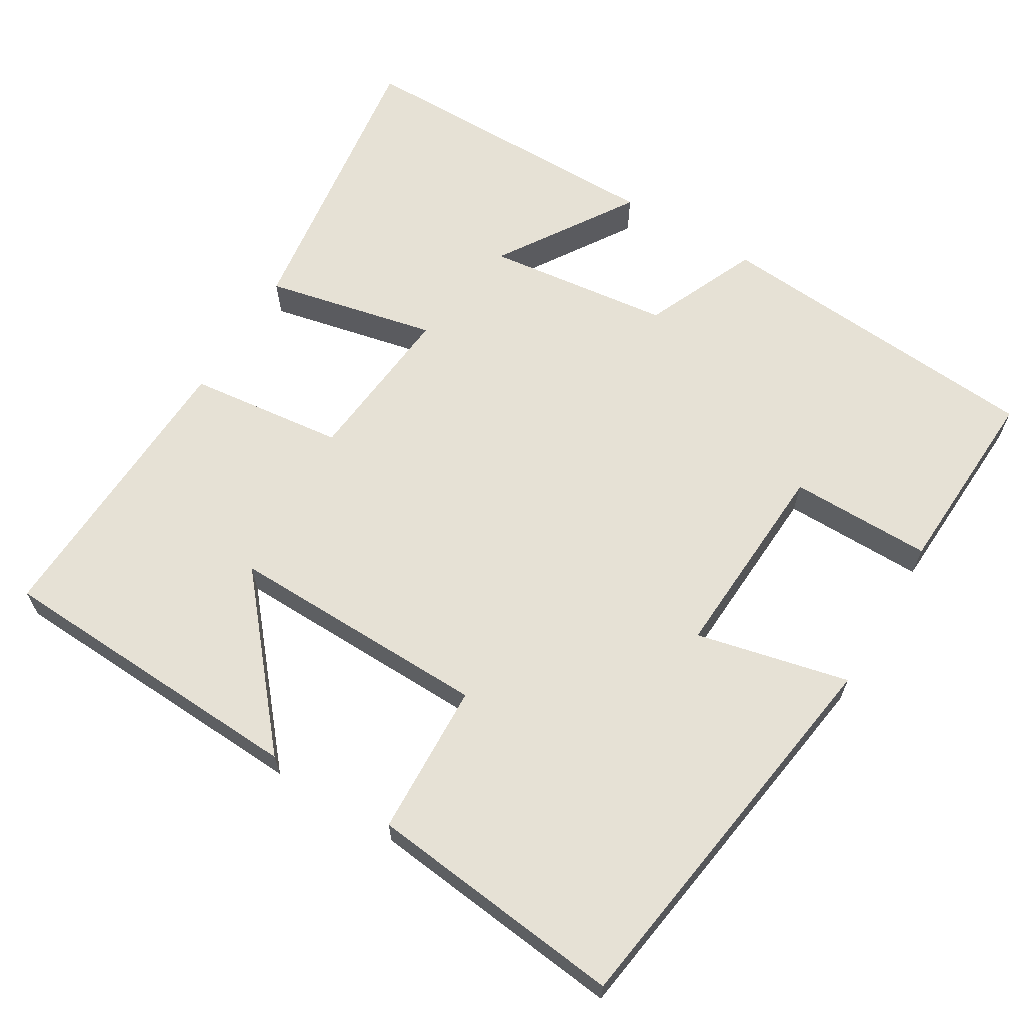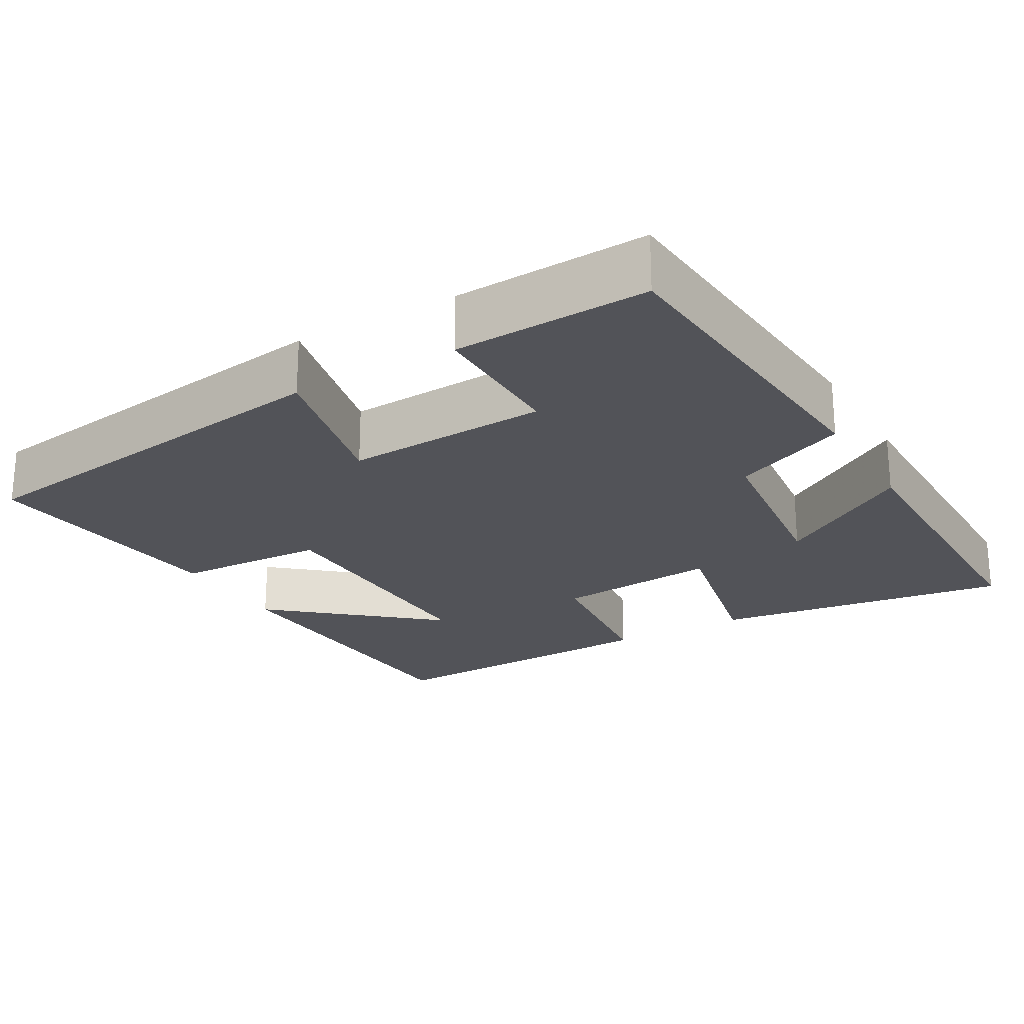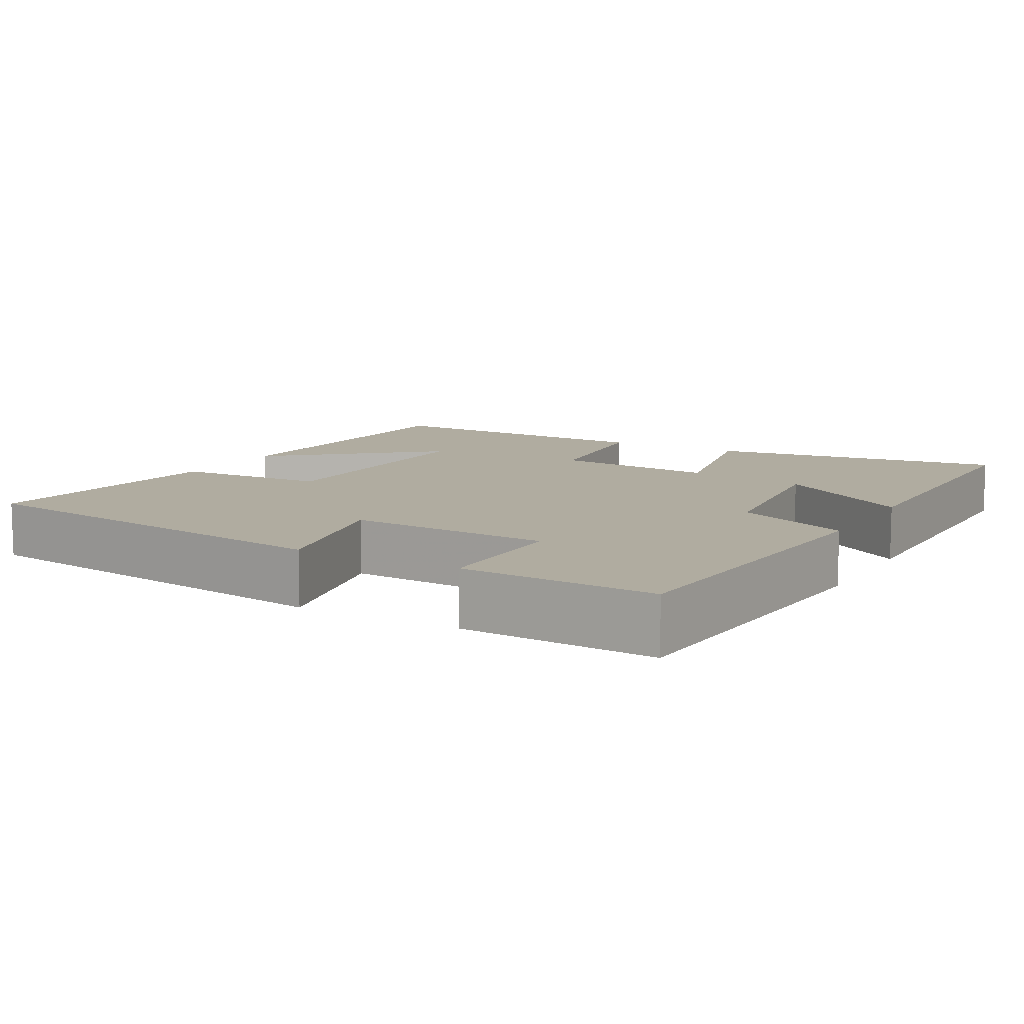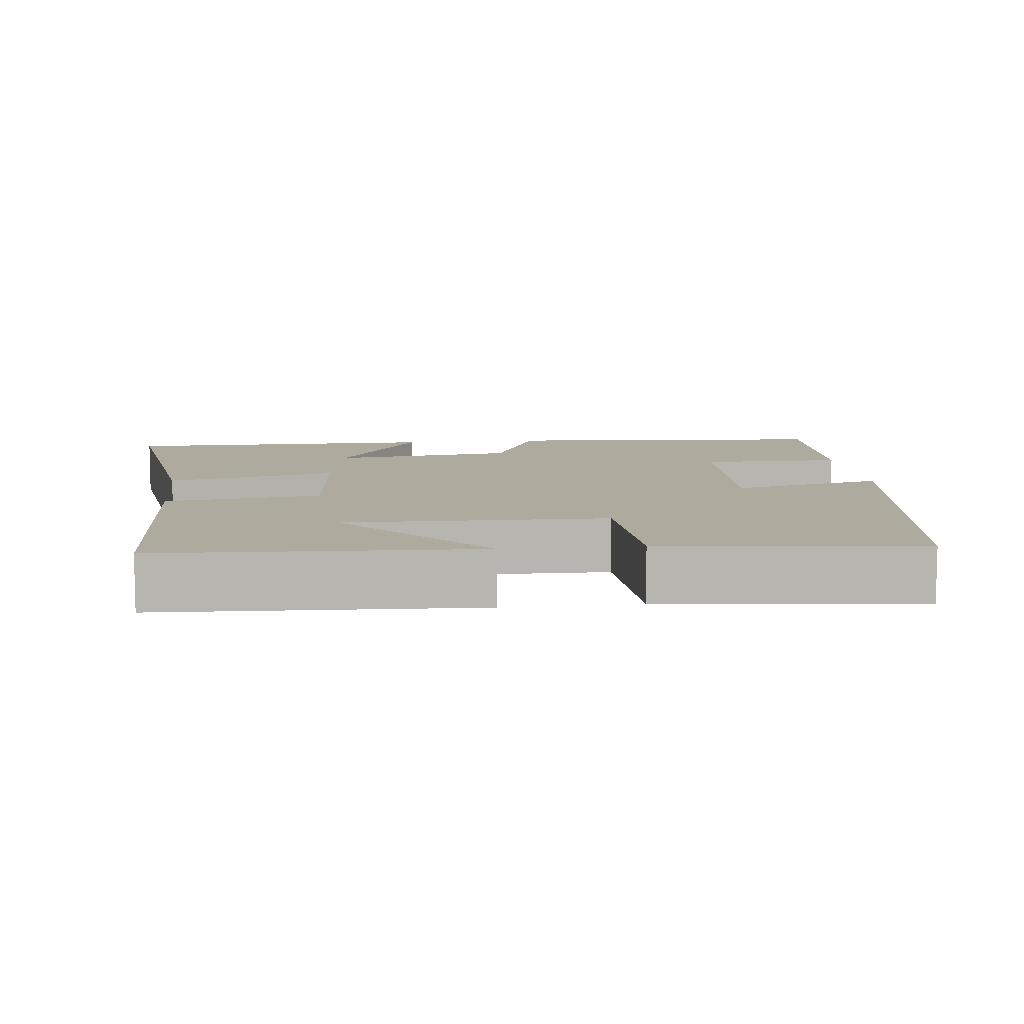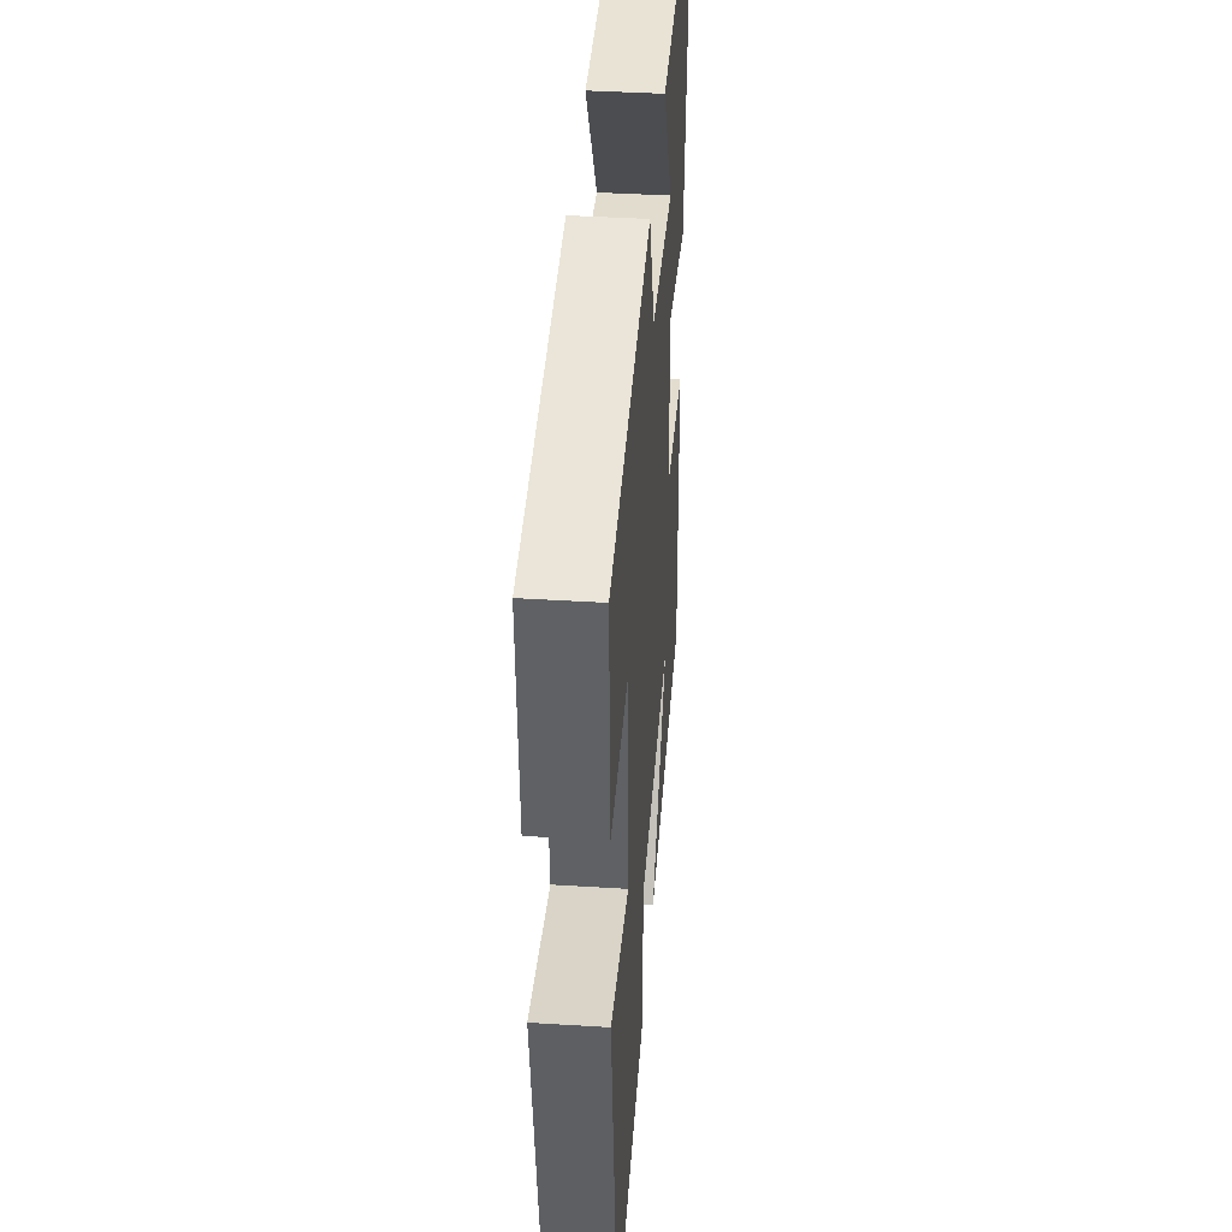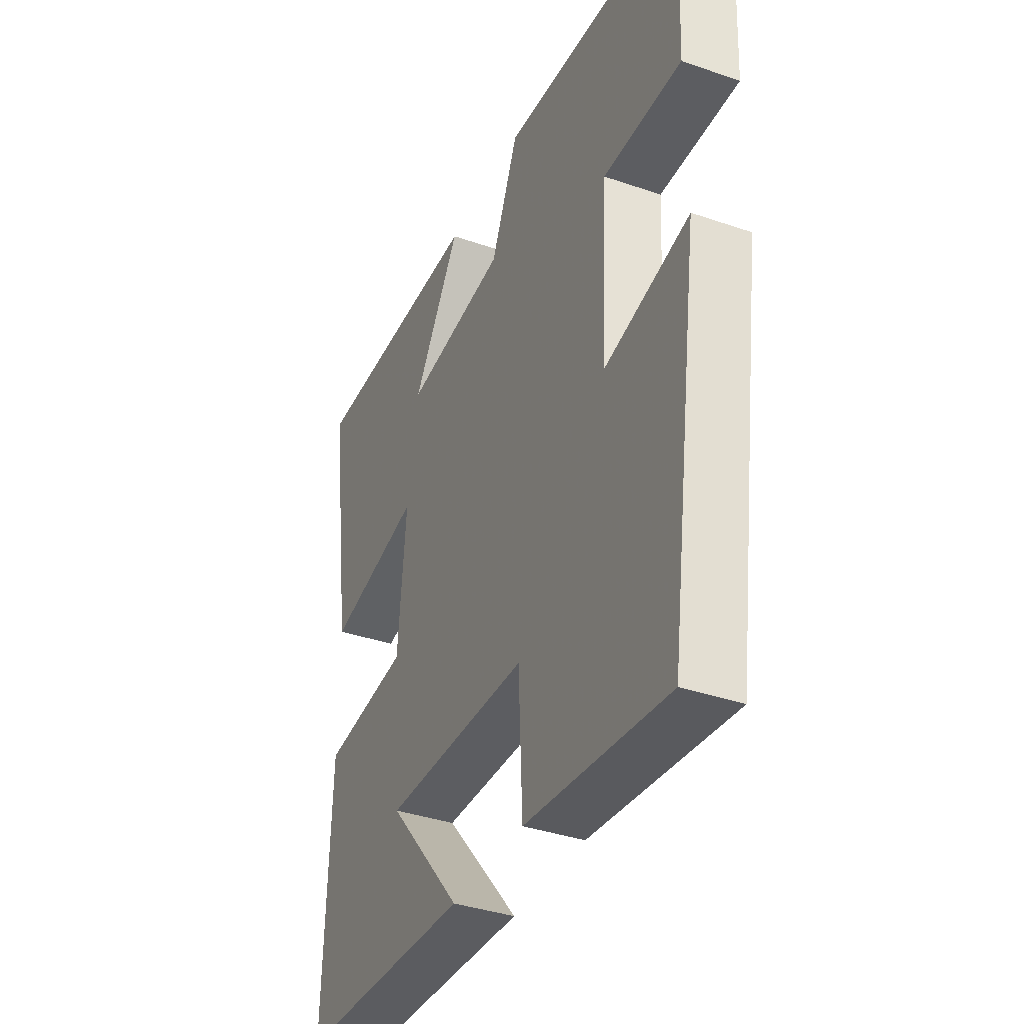
<metadata>
{"format":"obj","ext":"obj","renderer":"f3d","projection":"perspective","resolution":1024,"background":"white","views":[{"elev":64.2,"azim":-148.8,"up":"+Y"},{"elev":-22.7,"azim":-59.9,"up":"+Y"},{"elev":10.0,"azim":-60.5,"up":"+Y"},{"elev":9.2,"azim":173.5,"up":"+Y"},{"elev":41.4,"azim":-85.7,"up":"+Z"},{"elev":-37.2,"azim":-113.9,"up":"+Z"}]}
</metadata>
<code>
v -0.425 0.07 -0.537
v -0.5 0.07 -0.014
v -0.297 0.07 -0.061
v -0.311 0.07 0.209
v -0.5 0.07 0.208
v -0.512 0.07 0.466
v -0.067 0.07 0.5
v -0.001 0.07 0.348
v 0.245 0.07 0.318
v 0.129 0.07 0.5
v 0.556 0.07 0.499
v 0.5 0.07 0.103
v 0.272 0.07 0.153
v 0.292 0.07 -0.065
v 0.5 0.07 -0.089
v 0.515 0.07 -0.481
v 0.095 0.07 -0.5
v 0.274 0.07 -0.291
v -0.074 0.07 -0.297
v -0.083 0.07 -0.5
v -0.425 0 -0.537
v -0.5 0 -0.014
v -0.297 0 -0.061
v -0.311 0 0.209
v -0.5 0 0.208
v -0.512 0 0.466
v -0.067 0 0.5
v -0.001 0 0.348
v 0.245 0 0.318
v 0.129 0 0.5
v 0.556 0 0.499
v 0.5 0 0.103
v 0.272 0 0.153
v 0.292 0 -0.065
v 0.5 0 -0.089
v 0.515 0 -0.481
v 0.095 0 -0.5
v 0.274 0 -0.291
v -0.074 0 -0.297
v -0.083 0 -0.5
f 19 20 1 2
f 18 19 2 3
f 15 16 17 18
f 14 15 18 3
f 13 14 3 4
f 11 12 13
f 9 10 11
f 9 11 13
f 8 9 13 4
f 6 7 8
f 4 5 6 8
f 22 21 40 39
f 23 22 39 38
f 38 37 36 35
f 23 38 35 34
f 24 23 34 33
f 33 32 31
f 31 30 29
f 33 31 29
f 24 33 29 28
f 28 27 26
f 28 26 25 24
f 1 21 22 2
f 2 22 23 3
f 3 23 24 4
f 4 24 25 5
f 5 25 26 6
f 6 26 27 7
f 7 27 28 8
f 8 28 29 9
f 9 29 30 10
f 10 30 31 11
f 11 31 32 12
f 12 32 33 13
f 13 33 34 14
f 14 34 35 15
f 15 35 36 16
f 16 36 37 17
f 17 37 38 18
f 18 38 39 19
f 19 39 40 20
f 20 40 21 1

</code>
